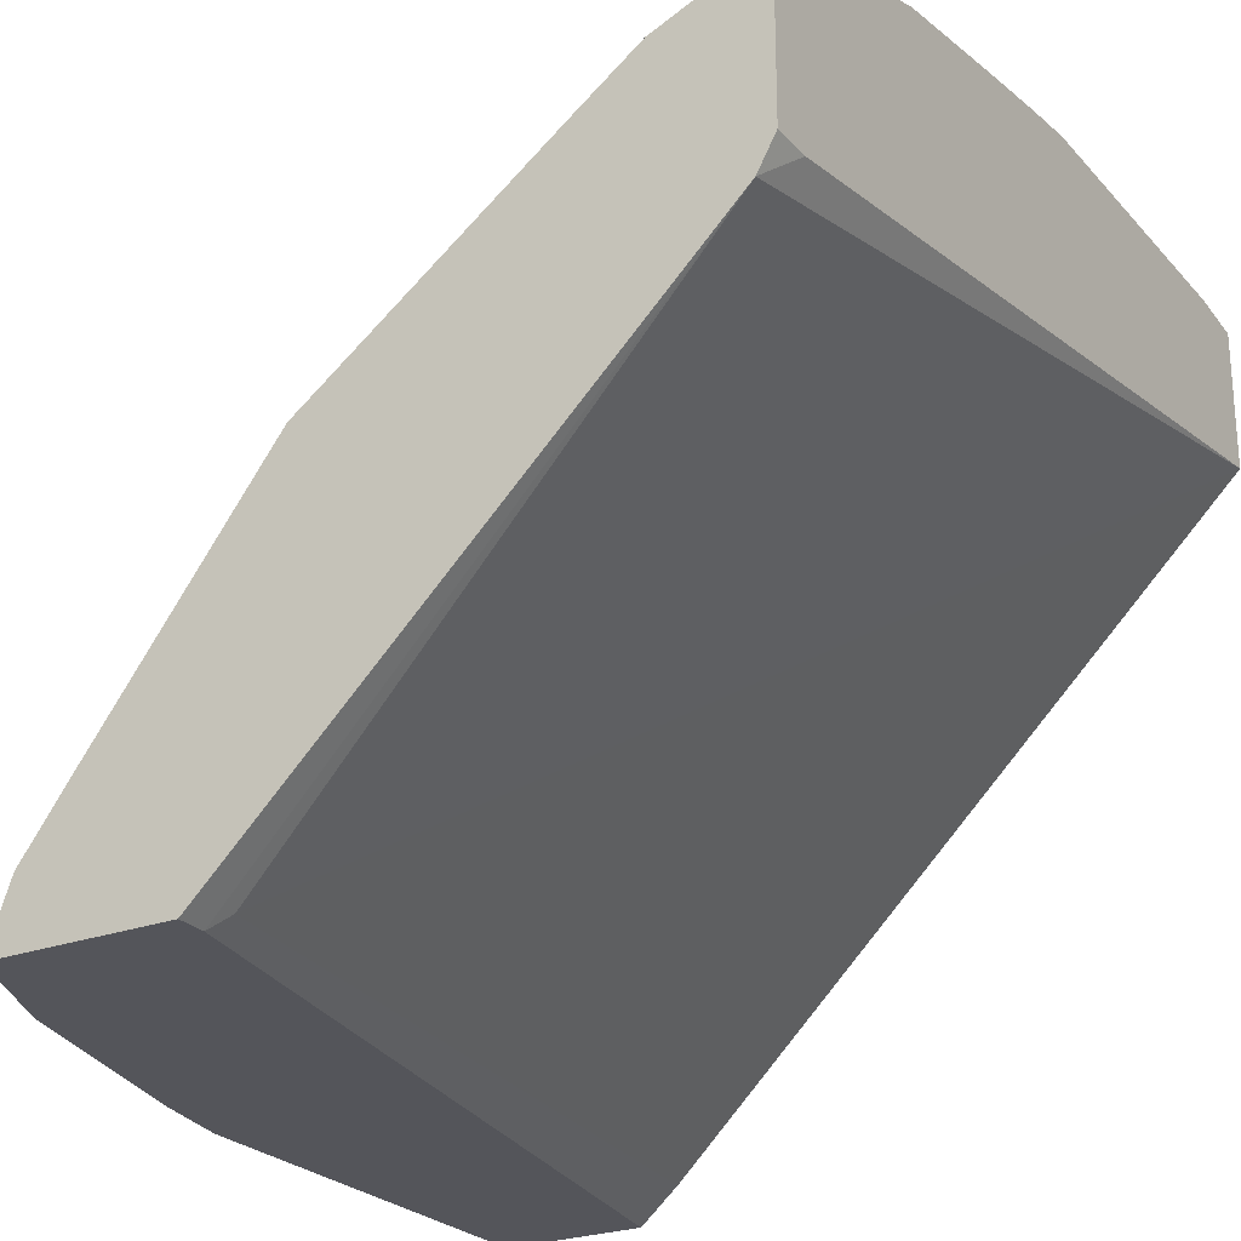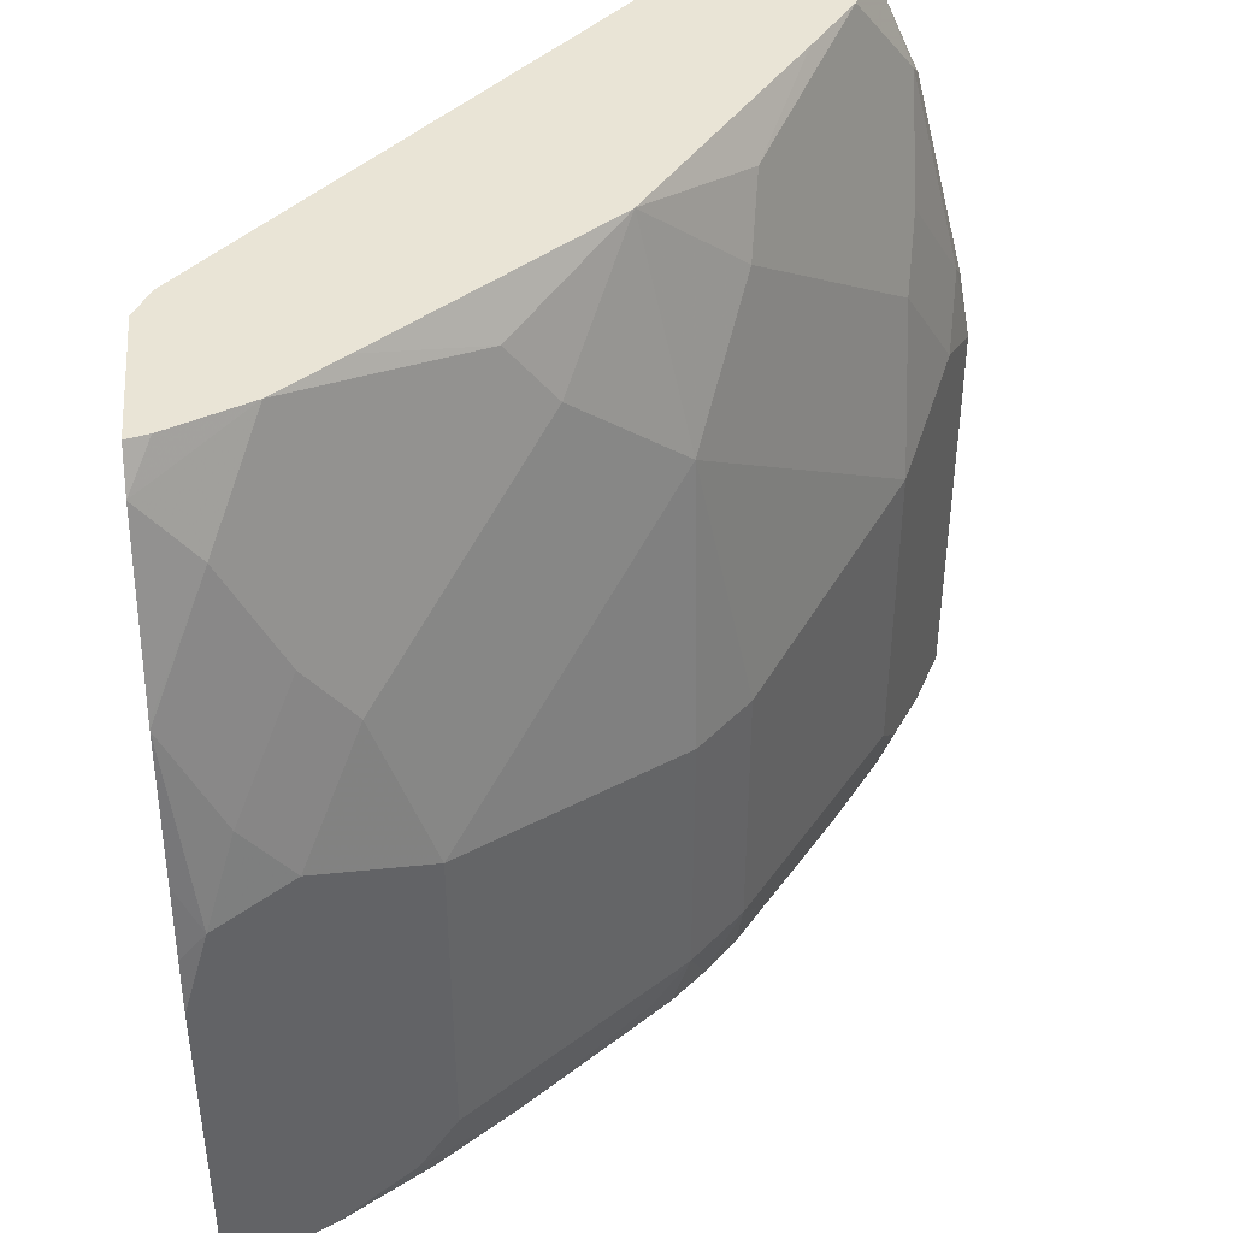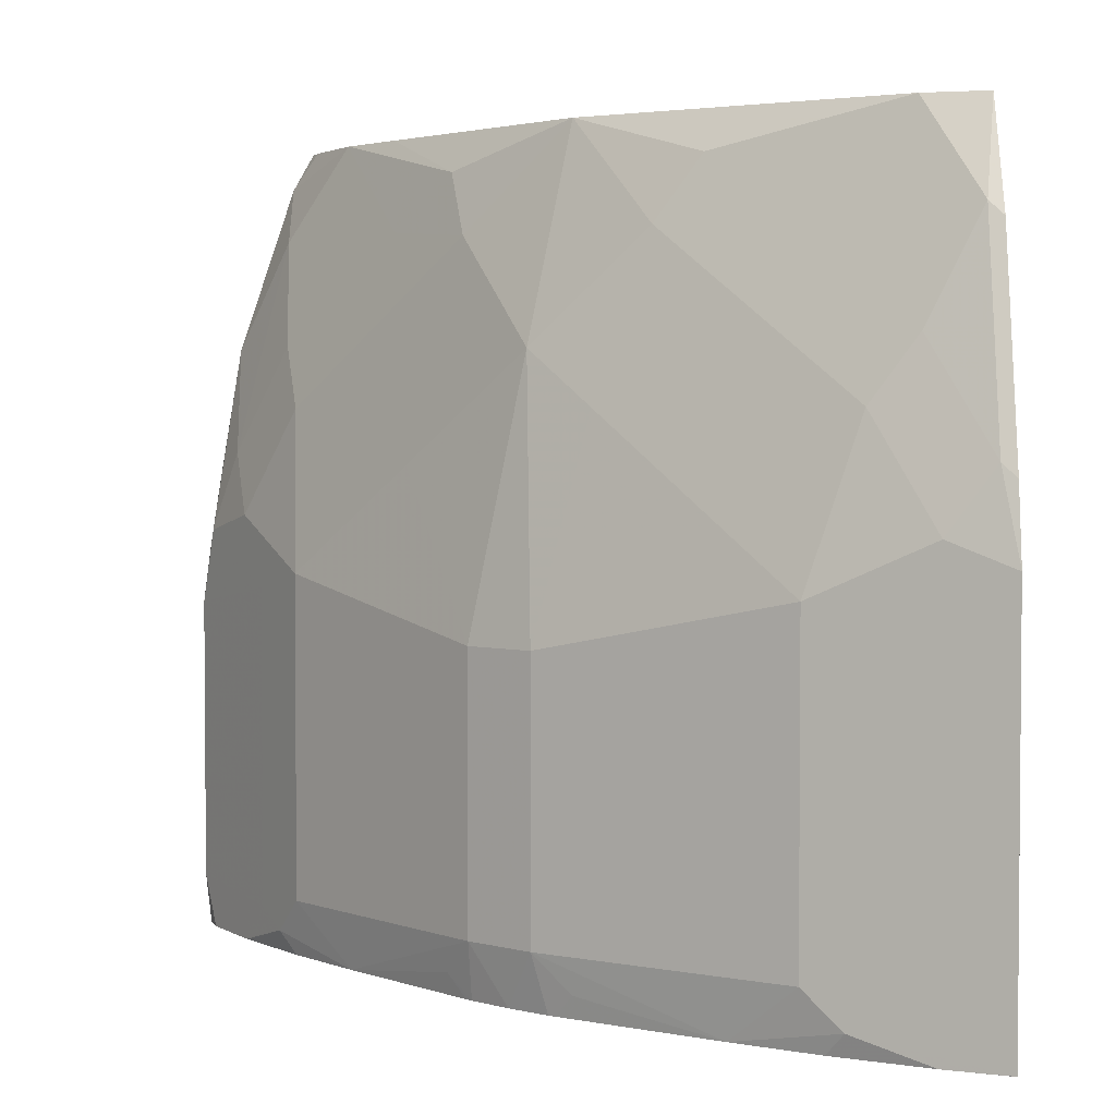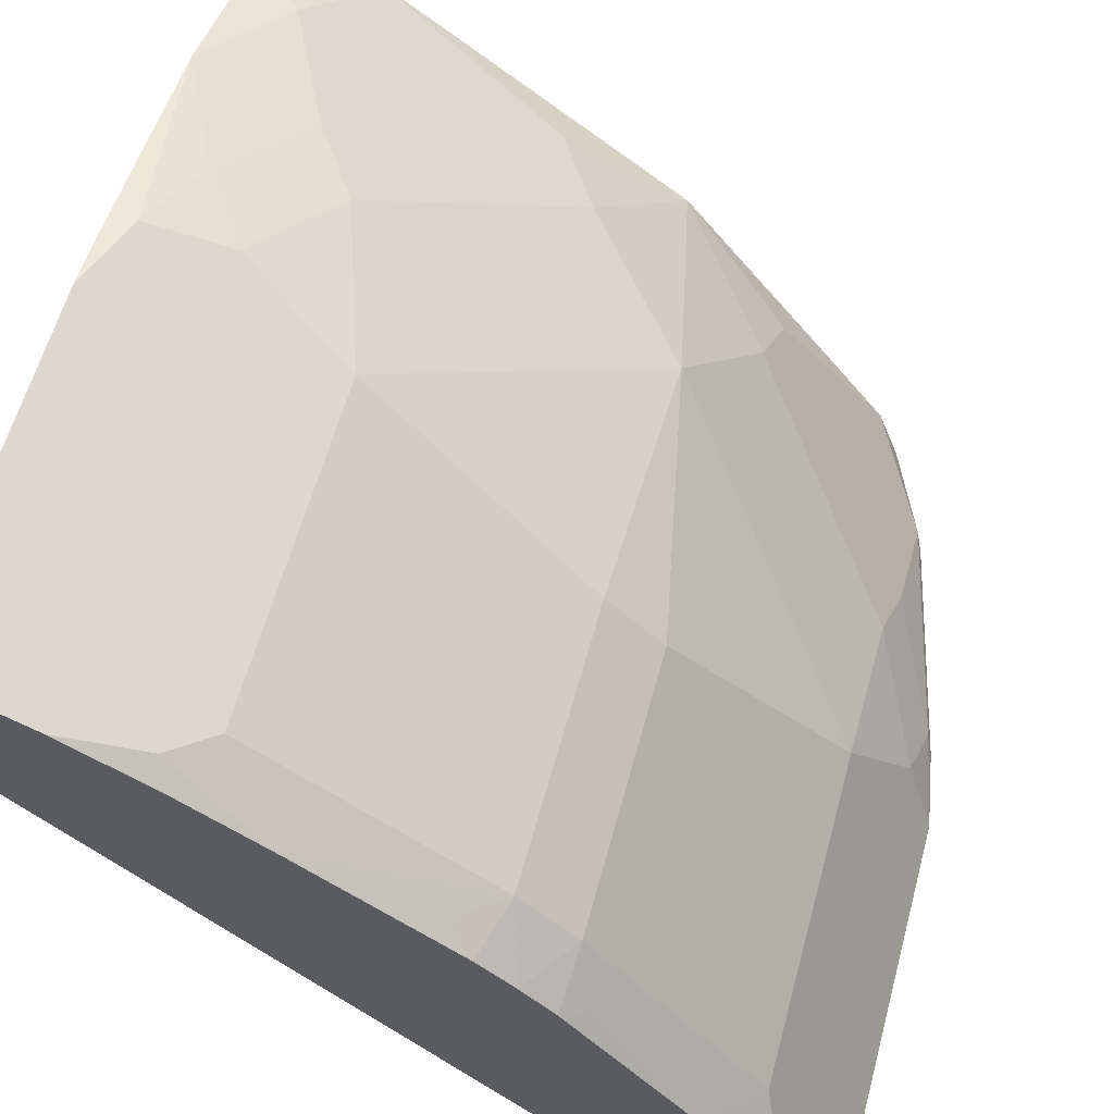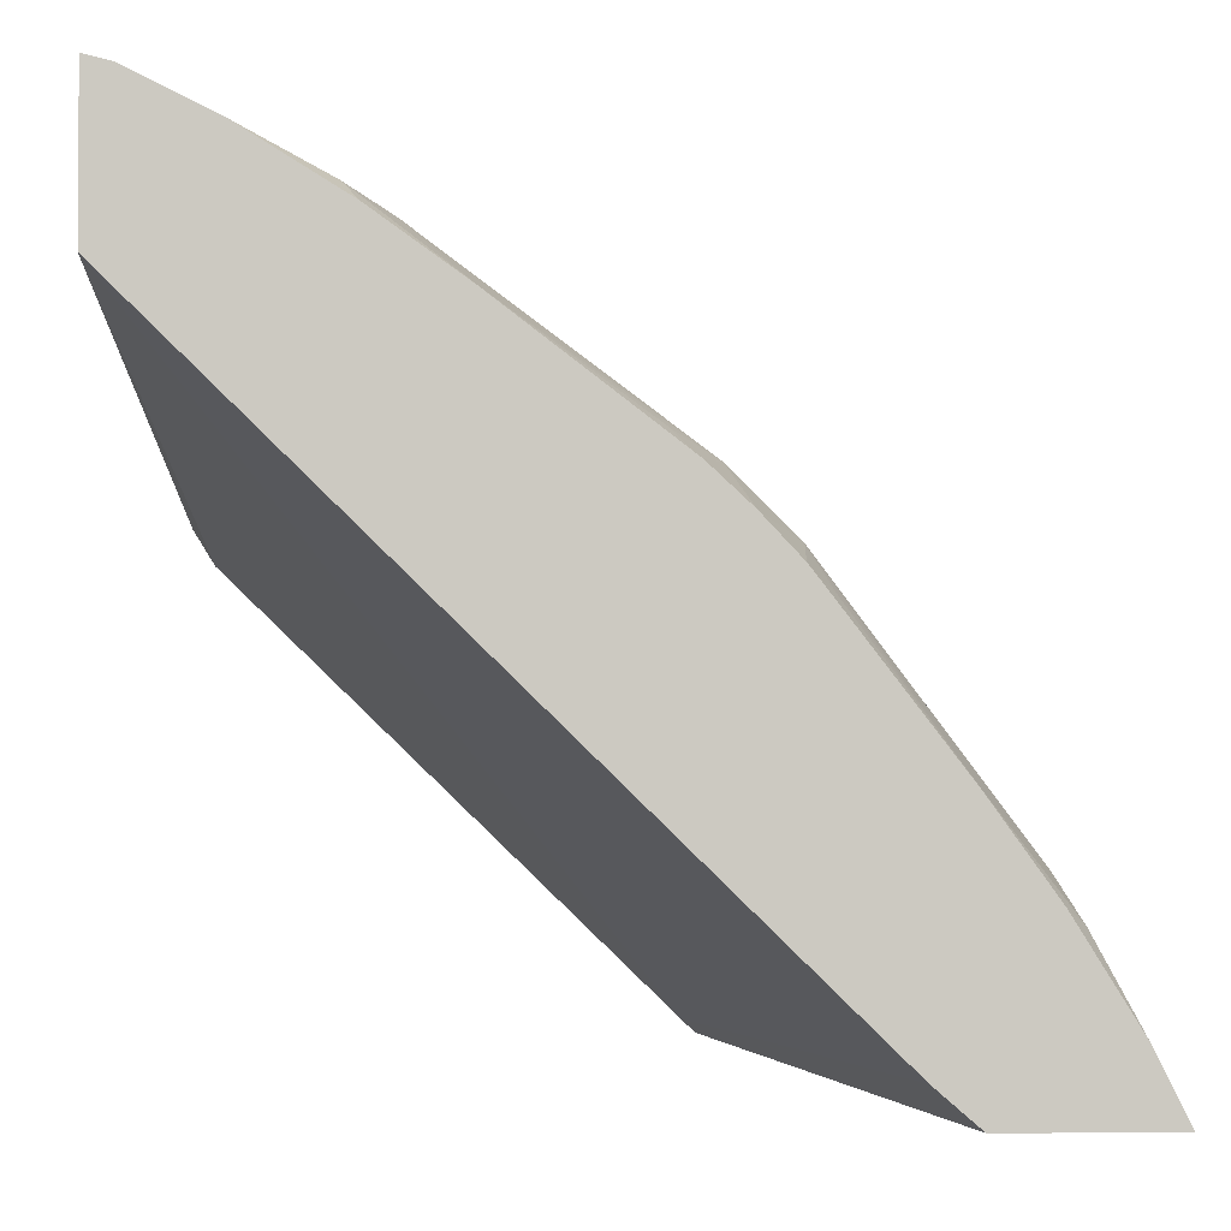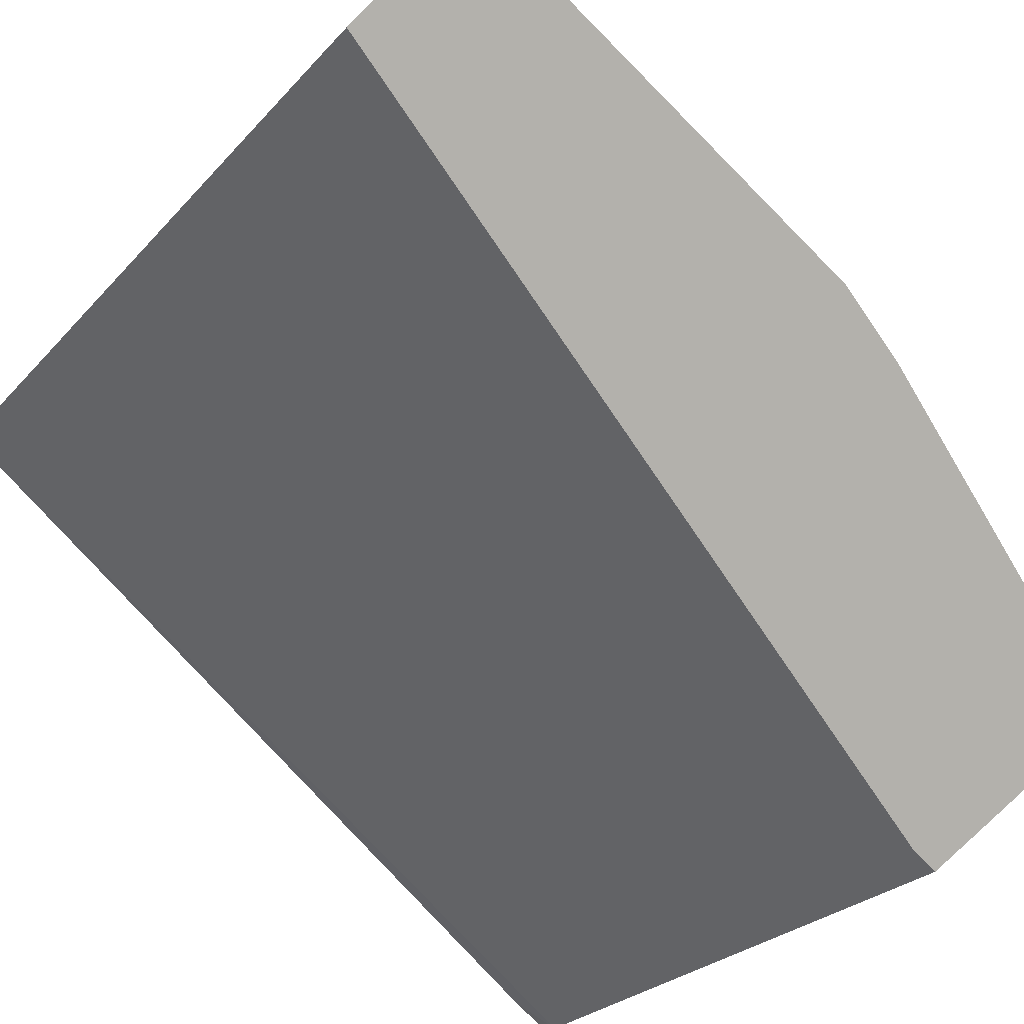
<metadata>
{"format":"obj","ext":"obj","renderer":"f3d","projection":"perspective","resolution":1024,"background":"white","views":[{"elev":-25.0,"azim":-148.9,"up":"+Z"},{"elev":42.6,"azim":-4.8,"up":"+Y"},{"elev":3.0,"azim":86.1,"up":"+Y"},{"elev":59.6,"azim":15.1,"up":"+Z"},{"elev":-2.6,"azim":-1.9,"up":"+Z"},{"elev":-79.0,"azim":44.8,"up":"+Z"}]}
</metadata>
<code>
v 0.2505 -0.4334 0.4726
v 0.4525 -0.4334 0.2756
v 0.2505 -0.4334 0.5203
v 0.2505 -0.148 0.427
v 0.2566 -0.1345 0.416
v 0.4085 -0.1495 0.2691
v 0.4658 -0.4334 0.2641
v 0.2591 -0.4334 0.5181
v 0.2505 -0.4142 0.5224
v 0.2505 -0.1345 0.427
v 0.4135 -0.1345 0.2641
v 0.4135 -0.1445 0.2641
v 0.5156 -0.4334 0.2641
v 0.2641 -0.4334 0.5156
v 0.284 -0.4334 0.5057
v 0.2989 -0.4185 0.4982
v 0.2505 -0.3075 0.5224
v 0.2505 -0.1345 0.4792
v 0.4733 -0.1345 0.2641
v 0.5157 -0.4334 0.2641
v 0.5115 -0.4334 0.2724
v 0.2857 -0.4334 0.5048
v 0.3122 -0.4251 0.4916
v 0.2989 -0.2989 0.4982
v 0.2505 -0.2875 0.5198
v 0.2591 -0.279 0.5181
v 0.2581 -0.1345 0.4773
v 0.2505 -0.148 0.4868
v 0.4907 -0.1744 0.2641
v 0.4653 -0.1345 0.286
v 0.4883 -0.1694 0.2691
v 0.4916 -0.4251 0.3122
v 0.5049 -0.4334 0.2857
v 0.5157 -0.2815 0.2641
v 0.3173 -0.4334 0.4852
v 0.3454 -0.4334 0.465
v 0.3255 -0.4119 0.4849
v 0.3255 -0.2923 0.4849
v 0.2505 -0.2614 0.5159
v 0.2857 -0.2724 0.5048
v 0.269 -0.2491 0.5082
v 0.2505 -0.21 0.5074
v 0.286 -0.1345 0.4653
v 0.269 -0.1694 0.4883
v 0.2505 -0.2078 0.5067
v 0.5107 -0.2541 0.2641
v 0.4484 -0.1345 0.3089
v 0.4285 -0.1495 0.3488
v 0.4417 -0.176 0.3421
v 0.4683 -0.1495 0.289
v 0.4617 -0.196 0.3222
v 0.4883 -0.2093 0.289
v 0.5082 -0.2491 0.2691
v 0.4849 -0.4119 0.3255
v 0.465 -0.4334 0.3454
v 0.4852 -0.4334 0.3173
v 0.4916 -0.3056 0.3122
v 0.5049 -0.2724 0.2857
v 0.4849 -0.2923 0.3255
v 0.397 -0.4334 0.4254
v 0.3919 -0.4251 0.4318
v 0.4052 -0.4119 0.4251
v 0.4052 -0.3122 0.4251
v 0.3654 -0.2524 0.4451
v 0.3654 -0.1727 0.4251
v 0.3056 -0.2325 0.4849
v 0.289 -0.2093 0.4883
v 0.289 -0.1495 0.4683
v 0.3288 -0.1694 0.4484
v 0.3488 -0.1495 0.4284
v 0.3089 -0.1345 0.4484
v 0.3886 -0.1345 0.3886
v 0.4251 -0.1727 0.3654
v 0.4849 -0.2325 0.3056
v 0.4251 -0.4119 0.4052
v 0.4254 -0.4334 0.397
v 0.4318 -0.4251 0.392
v 0.4251 -0.3122 0.4052
v 0.4251 -0.2325 0.3853
v 0.3993 -0.4334 0.4236
v 0.4119 -0.4334 0.4119
v 0.4052 -0.2126 0.4052
v 0.3421 -0.176 0.4417
v 0.3023 -0.2159 0.4816
v 0.4237 -0.4334 0.3993
f 37 62 63
f 37 63 38
f 38 66 40
f 38 63 64
f 36 62 37
f 38 64 65
f 38 65 66
f 40 66 67
f 43 44 68
f 41 67 44
f 41 44 42
f 42 44 45
f 43 68 69
f 43 69 70
f 44 67 69
f 36 61 62
f 43 70 71
f 40 67 41
f 36 60 61
f 31 50 49
f 34 58 59
f 29 31 53
f 44 69 68
f 29 53 46
f 30 47 48
f 30 48 49
f 30 49 50
f 30 50 31
f 31 49 51
f 31 51 52
f 31 52 53
f 32 54 55
f 32 55 56
f 32 56 33
f 32 57 59
f 32 59 54
f 34 46 53
f 34 53 58
f 34 59 57
f 47 72 48
f 65 83 84
f 48 73 49
f 64 82 65
f 65 72 70
f 65 70 69
f 65 69 83
f 65 84 66
f 65 82 72
f 66 84 67
f 67 84 83
f 67 83 69
f 70 72 71
f 72 82 73
f 73 82 79
f 75 81 85
f 75 85 77
f 76 77 85
f 78 79 82
f 28 45 44
f 63 82 64
f 63 78 82
f 62 78 63
f 62 75 78
f 49 73 74
f 49 74 51
f 51 74 52
f 52 74 58
f 52 58 53
f 54 75 55
f 54 59 78
f 54 78 75
f 48 72 73
f 55 75 77
f 58 74 59
f 59 74 73
f 59 73 79
f 59 79 78
f 60 80 61
f 61 80 62
f 62 80 81
f 62 81 75
f 55 77 76
f 28 44 43
f 7 46 34
f 26 42 39
f 1 39 42
f 1 42 45
f 1 45 28
f 1 28 18
f 1 18 10
f 1 10 4
f 1 4 5
f 1 5 6
f 1 6 2
f 2 6 7
f 3 8 9
f 4 10 5
f 5 10 18
f 5 18 27
f 5 27 43
f 5 43 71
f 5 71 72
f 1 25 39
f 5 72 47
f 1 17 25
f 1 3 9
f 1 2 7
f 1 7 13
f 1 13 21
f 1 21 33
f 1 33 56
f 1 56 55
f 1 55 76
f 1 76 85
f 1 85 81
f 1 81 80
f 1 80 60
f 1 60 36
f 1 36 35
f 1 35 22
f 1 22 15
f 1 15 14
f 1 8 3
f 1 9 17
f 5 47 30
f 1 14 8
f 5 19 11
f 17 26 25
f 18 28 27
f 19 30 31
f 19 31 29
f 20 32 33
f 20 33 21
f 20 34 57
f 20 57 32
f 22 35 23
f 23 35 36
f 23 36 37
f 24 38 40
f 24 40 26
f 25 26 39
f 26 40 41
f 26 41 42
f 5 30 19
f 17 24 26
f 16 38 24
f 27 28 43
f 16 23 37
f 16 37 38
f 5 11 12
f 5 12 6
f 6 12 7
f 7 12 11
f 7 11 19
f 7 29 46
f 7 34 20
f 7 20 13
f 7 19 29
f 9 14 15
f 9 15 16
f 9 16 24
f 9 24 17
f 13 20 21
f 15 22 23
f 8 14 9
f 15 23 16

</code>
